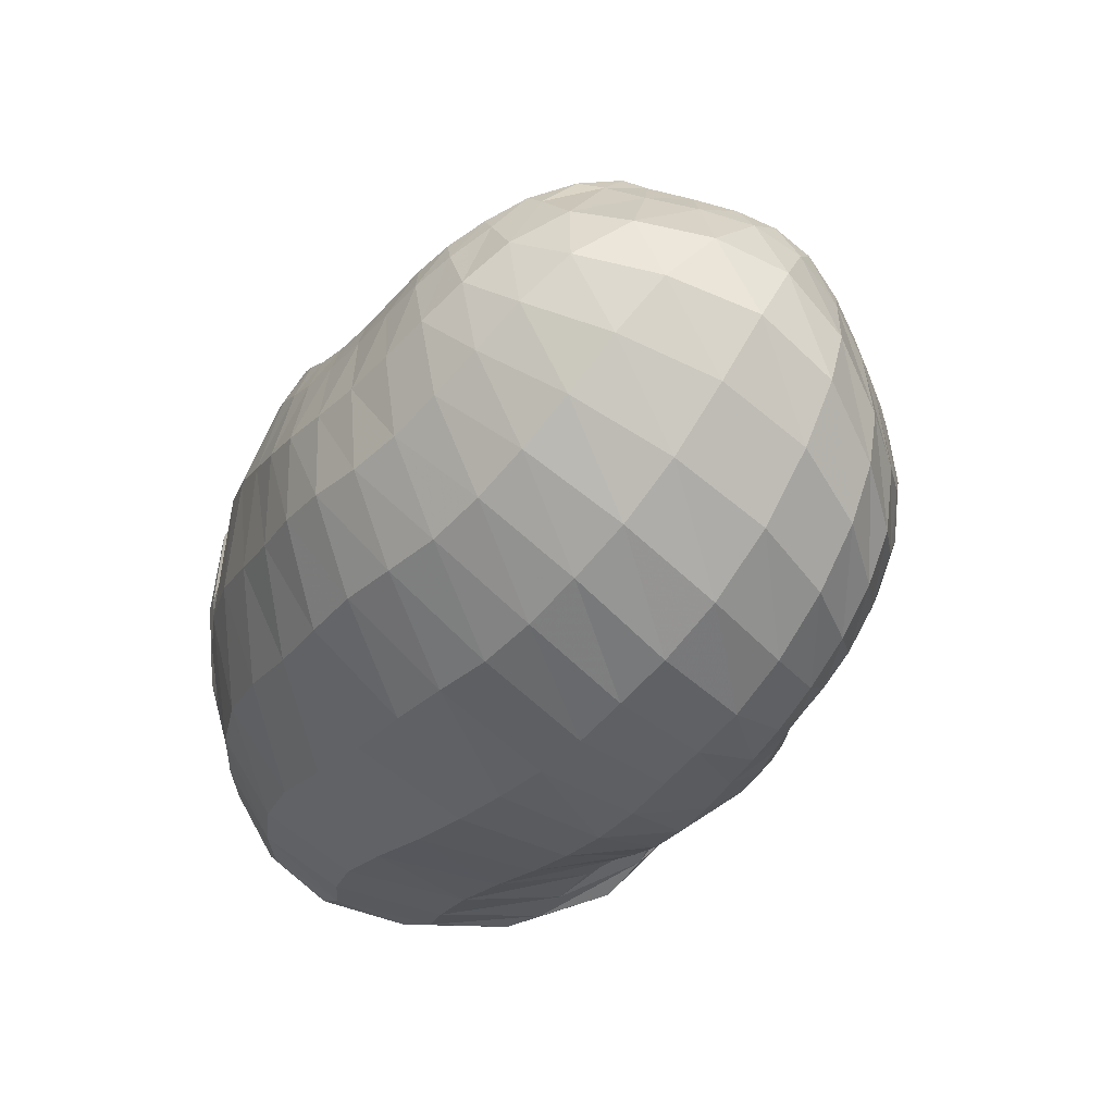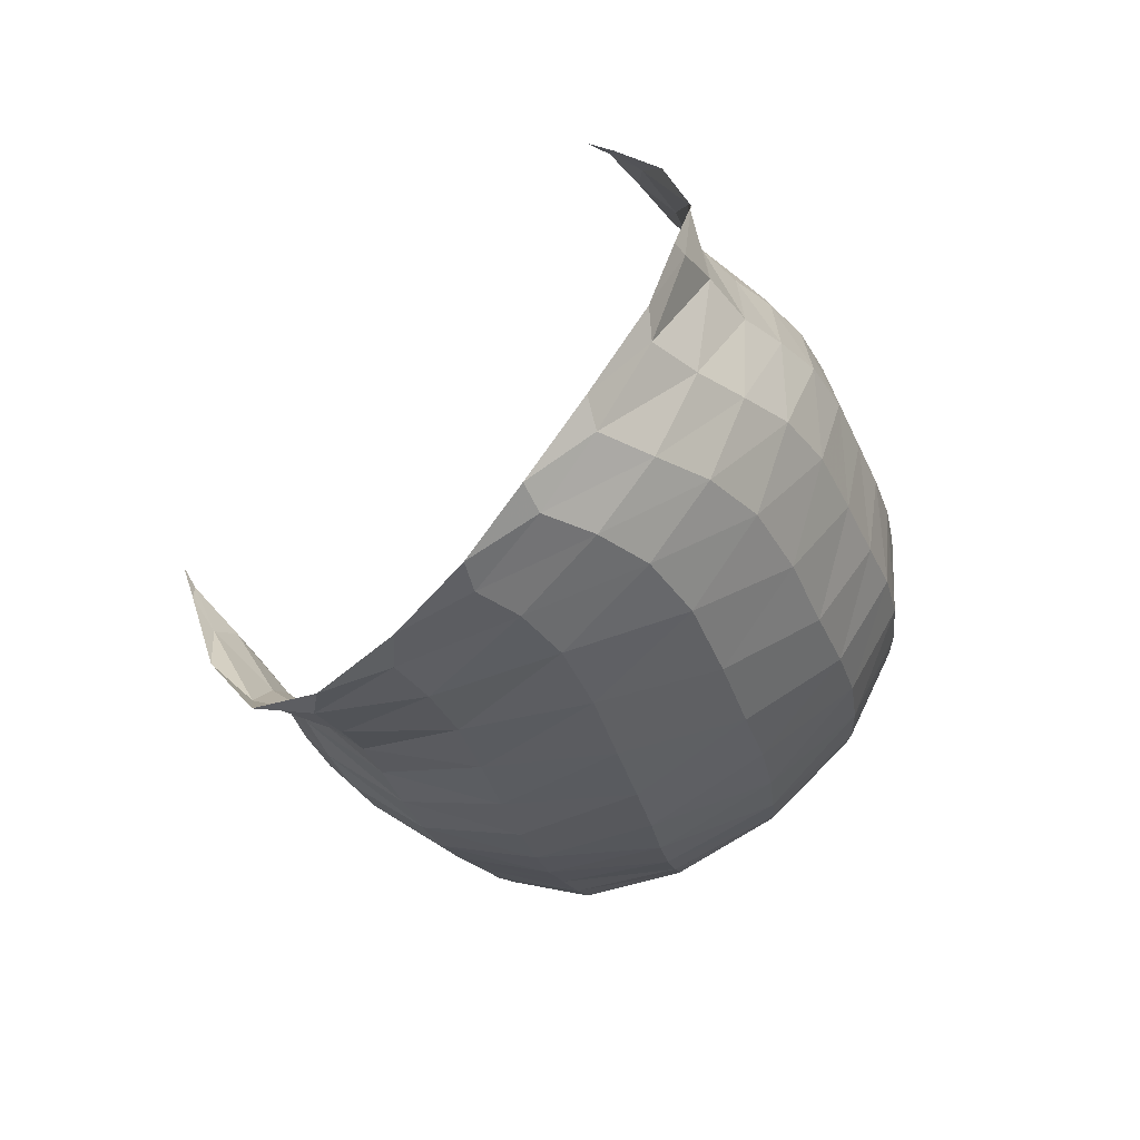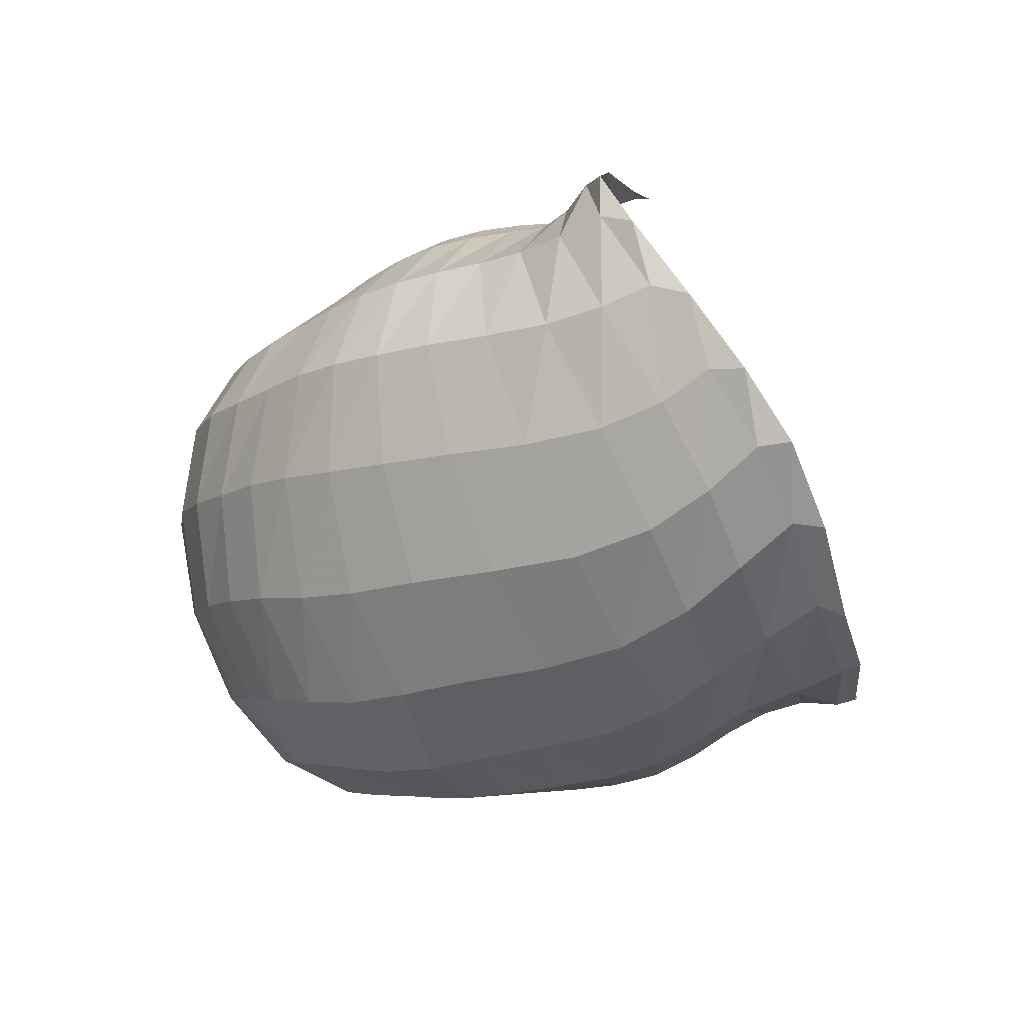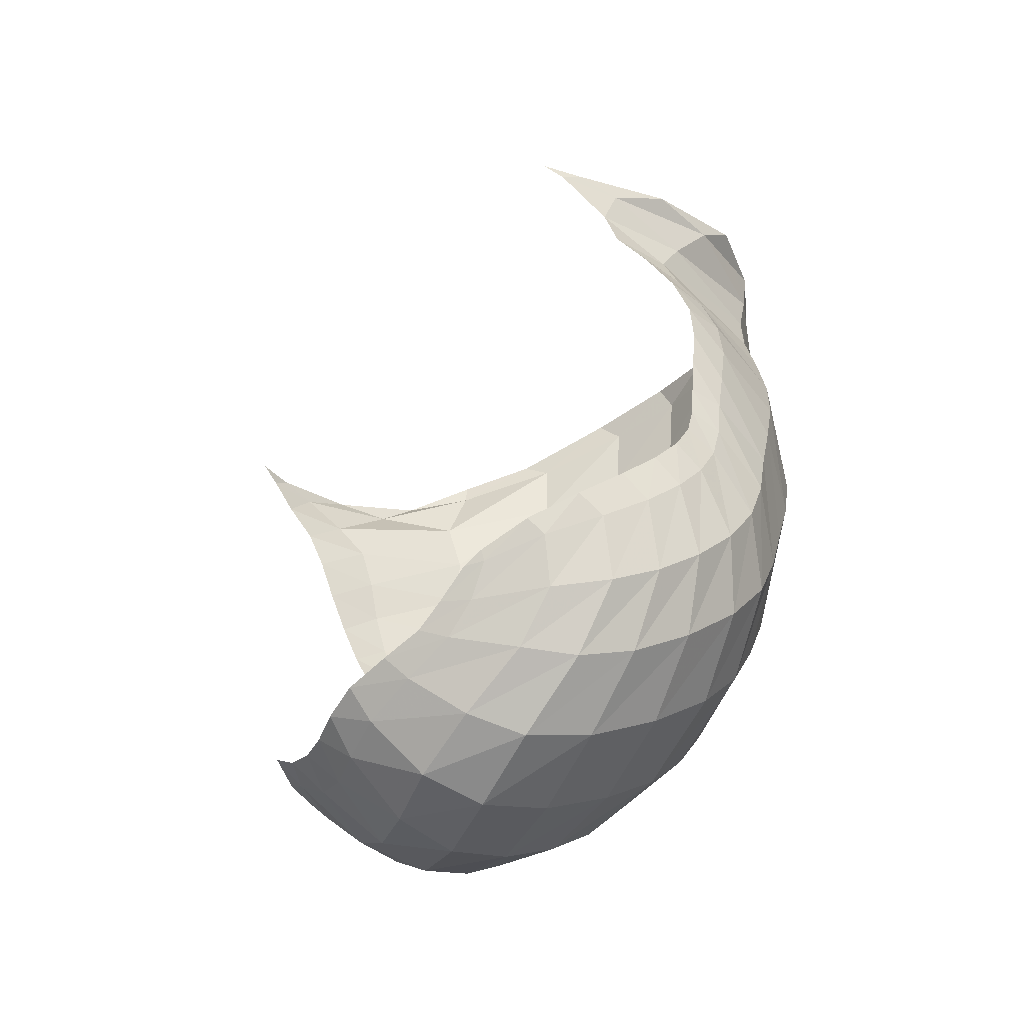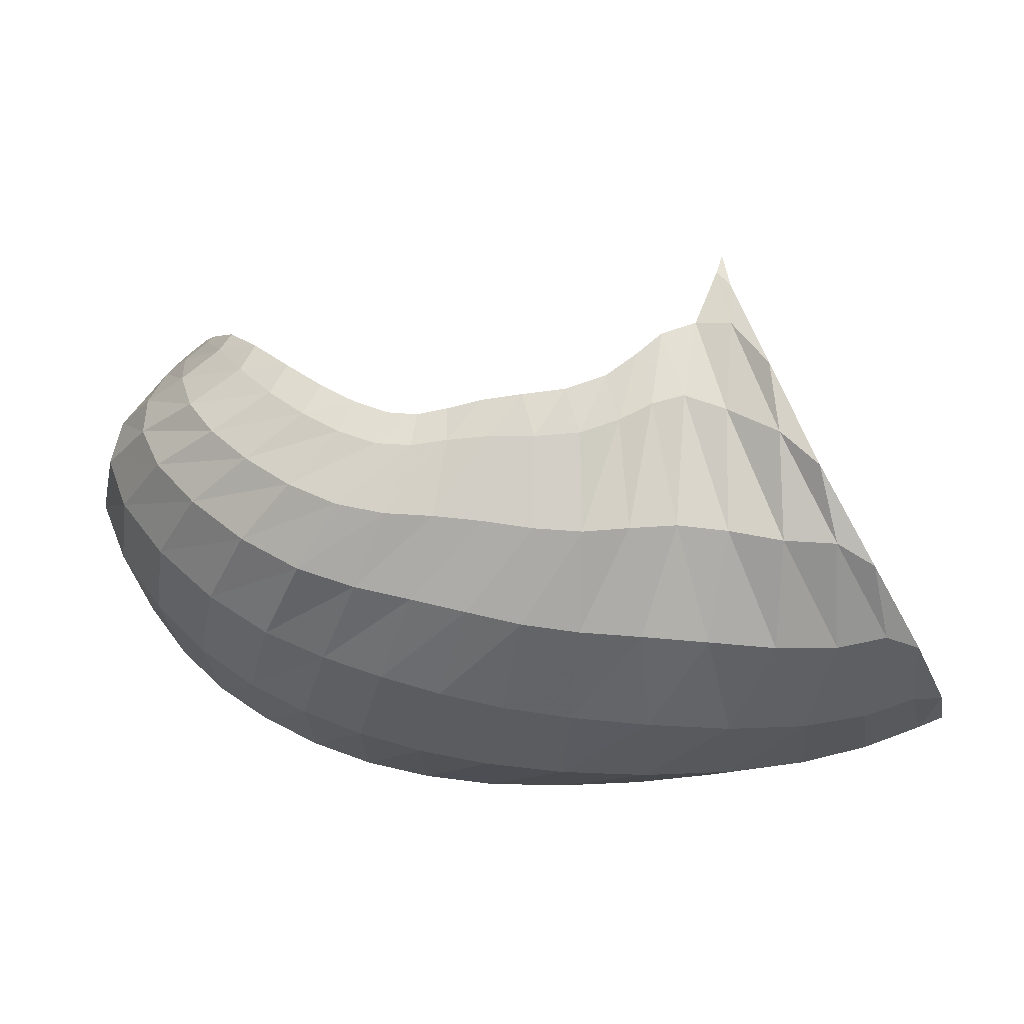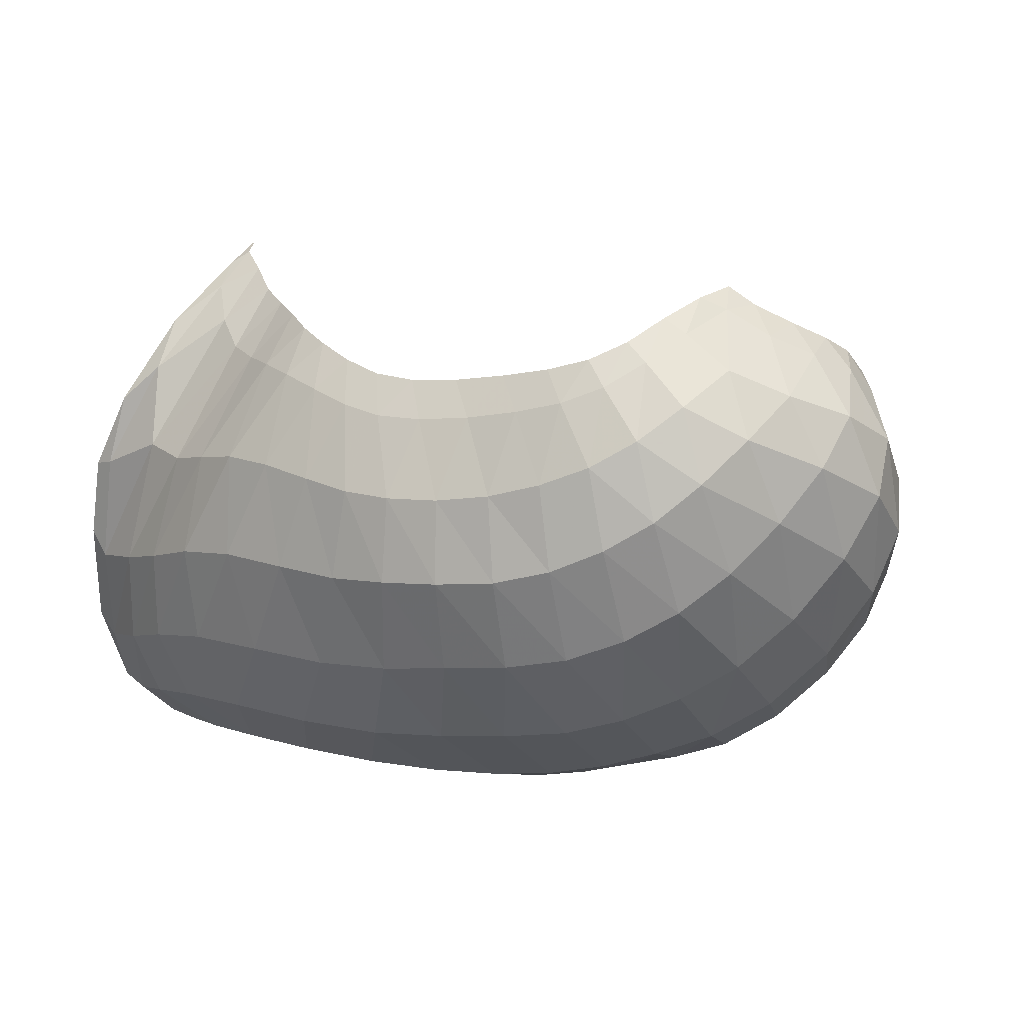
<metadata>
{"format":"obj","ext":"obj","renderer":"f3d","projection":"perspective","resolution":1024,"background":"white","views":[{"elev":-26.2,"azim":67.2,"up":"+Z"},{"elev":-30.6,"azim":-66.1,"up":"+Z"},{"elev":-28.7,"azim":-145.0,"up":"+Y"},{"elev":38.7,"azim":89.3,"up":"+Y"},{"elev":28.8,"azim":176.2,"up":"+Y"},{"elev":3.9,"azim":36.5,"up":"+Z"}]}
</metadata>
<code>
v 142.2 74.22 221.1
v 153 64.18 212.2
v 170.7 54.8 201.4
v 190.3 43.06 193.6
v 210.8 37.75 184.6
v 232.1 39.76 179.2
v 259.1 44.76 180.4
v 281.9 51.59 184.6
v 294.7 68.18 195.5
v 299.7 92.75 204.5
v 132.5 49.55 196.7
v 110.1 38.32 153.4
v 133.6 38.34 159.6
v 161.6 30.3 156.8
v 191.4 25.26 155.6
v 220.5 25.1 149.2
v 248.4 29.48 147.5
v 275.8 38.06 152.1
v 298.4 49.66 163.5
v 312 72.5 181.8
v 311.9 106.6 194.6
v 94.06 53.62 105.2
v 115.8 46.51 99.98
v 153.9 36.02 103.7
v 200.9 36.92 99.75
v 241.5 41.5 101
v 274.4 52.35 104.6
v 302.2 64.26 118.1
v 323.8 79.1 141.7
v 331.6 102.5 169.6
v 318 126.8 187.2
v 95.57 83.42 70.54
v 117.9 80.18 67.86
v 157.3 79.64 64.71
v 202.1 87.28 61.88
v 238.3 95.6 63.74
v 269.8 103.7 71.63
v 300.9 114.9 87.54
v 326.4 127.5 119.6
v 328.7 137.8 151.6
v 315.3 144.8 172.5
v 120.9 133.1 61.13
v 145.5 140.2 64.1
v 174.1 144.5 66.87
v 199.8 145.8 62.76
v 226 148.5 65.4
v 252 149.3 70.06
v 277.3 153.1 80.93
v 298.3 159.3 101.6
v 308 162.1 130.1
v 307.8 157.2 158.2
v 146.9 179.7 91.93
v 155 196 128.4
v 164.5 183.9 110.4
v 182.1 180.2 99.1
v 202.4 175.9 87.48
v 225 173 88.04
v 242.2 168.6 89.4
v 258.9 170.3 94.94
v 277.1 174.3 110.6
v 293.6 172.9 135.7
v 300.3 166 149.2
v 144.7 68.81 217.5
v 140.6 65.88 214.4
v 161.4 59.26 205.6
v 142.5 58.89 207
v 149.7 52.77 196.5
v 180.4 49.07 197.8
v 158.2 48.61 188.6
v 168.8 43.94 185.4
v 200.6 39.13 189.3
v 179.9 38.44 183.5
v 191.4 34.23 180.6
v 220.9 38.13 180.9
v 203.2 32.52 176.6
v 214.4 32.3 172.5
v 245.2 42.2 179.2
v 225.5 33.06 169.6
v 238.2 35.17 168.7
v 271.7 47.47 182
v 252.1 38.18 169.3
v 265.8 41.16 170.9
v 289.5 58.51 189.2
v 277.8 44.61 173.2
v 287.7 50.12 177.4
v 298.3 80.45 201.2
v 295.3 58.35 183.9
v 300.5 69.82 191.3
v 303.3 85.97 198.1
v 305.2 97.1 199.6
v 121.8 38.25 173.3
v 132 42.65 182.7
v 115.8 37.84 154
v 103.2 42.3 132.1
v 147.6 34.67 155.9
v 107.2 43.31 124.9
v 123 38.4 125.3
v 176.2 26.78 157.4
v 139.2 32.86 126.9
v 156.7 28.15 129.5
v 206.5 25.09 152.2
v 175.8 25.95 129.8
v 195.8 25.95 127.4
v 234.1 26.33 147.7
v 214.8 26.39 125.2
v 231.7 27.19 125
v 262.4 33.71 148.9
v 247.6 30.06 125.2
v 262.9 35.09 126
v 287.9 43.01 156.7
v 277.2 40.62 129.3
v 290.4 46 135
v 306.7 58.64 172.4
v 302.2 52.03 142.5
v 312 59.32 152.4
v 312.5 92.97 191
v 319.8 69.4 163.8
v 323.4 84.54 175
v 319.8 104.4 185.9
v 316.5 116.8 190.7
v 99.73 53.78 98.86
v 90.95 67.36 84.04
v 133.3 40.02 102.4
v 98.63 66.8 80.42
v 113.5 59.68 81.58
v 177.2 35.41 102
v 131.3 54.48 82.46
v 153.5 52.84 81.36
v 222.6 38.63 99.71
v 178.5 54.83 78.66
v 203 58.1 77.22
v 258.7 46.38 102.1
v 224.7 61.49 78.01
v 243.6 66 79.21
v 289 58.23 110.2
v 260.7 71.49 81.08
v 276.4 76.76 85.45
v 313.8 71.15 128.5
v 291.5 82.28 92.15
v 305.7 88.89 101.2
v 330.9 89.2 156.1
v 318.6 96.32 114.4
v 329.6 104 130.9
v 323.8 117.6 182
v 335.8 112.1 147.7
v 333.7 121 162.9
v 323.7 130.4 176.3
v 317.4 136.4 181.6
v 104.3 85.01 68.09
v 106 105.4 62.87
v 135.5 78.07 66.83
v 115.9 110.6 60.6
v 129.7 108.7 59.36
v 180.3 83.39 62.7
v 146.7 109.6 58.94
v 165.4 112.7 58.18
v 221.3 91.22 62.22
v 183.9 116 56.91
v 200.8 118.6 56.17
v 254.2 99.79 66.86
v 216.3 121.4 56.64
v 231 124.5 58.93
v 285.5 108.7 77.68
v 245.7 126.9 62.48
v 260.6 129.2 66.01
v 315.3 121.6 102.2
v 275.7 132.6 71
v 290.7 137.1 80.32
v 331.5 132.6 136.6
v 304.3 141.9 93.66
v 314.6 145.9 108.5
v 320.1 142.1 166.4
v 319.6 149.1 123.1
v 319.1 151.7 137.9
v 315 151.4 156
v 312.2 151.4 163.6
v 131.4 139.8 62.33
v 136 159.8 69.98
v 160.2 142.3 66.66
v 145.7 165.9 78.08
v 158.7 168.3 87.61
v 187.1 145.4 64.58
v 169.6 170.4 92.6
v 178.9 170.1 88.71
v 212.7 147 63.17
v 188.4 168.5 82.76
v 199.3 167.1 78.62
v 239.1 149.1 68.01
v 211.4 166.8 77.89
v 223.6 166.4 79.48
v 264.6 150.4 73.91
v 234.5 164.9 81
v 244.3 163.2 81.97
v 288.9 156.4 90.44
v 253.7 163 84.1
v 263.6 164.8 88.43
v 304.9 161.7 114
v 273.1 167.2 94.95
v 282.1 169.4 104
v 308.7 158.6 150.2
v 290.5 171 116.1
v 297 170.2 131.3
v 301.6 165.4 146.8
v 302.1 164 152
v 154.1 191.8 117.7
v 155.3 185.1 106.7
v 157.3 193.4 122.8
v 174.4 182.3 107
v 191.3 177.5 91.54
v 214.2 174.8 87.02
v 234.2 170.4 88.79
v 250.3 168.6 91.11
v 267.8 172.3 101.4
v 286.3 175.2 122.3
v 299.2 167.2 147.5
g foo
f 63 1 64
f 64 11 66
f 66 2 63
f 63 64 66
f 2 66 67
f 11 92 66
f 13 67 92
f 67 66 92
f 11 91 92
f 12 93 91
f 13 92 93
f 92 91 93
f 65 2 67
f 67 13 69
f 69 3 65
f 65 67 69
f 13 95 69
f 14 70 95
f 3 69 70
f 70 69 95
f 68 3 70
f 70 14 72
f 72 4 68
f 68 70 72
f 14 98 72
f 15 73 98
f 4 72 73
f 73 72 98
f 71 4 73
f 73 15 75
f 75 5 71
f 71 73 75
f 15 101 75
f 16 76 101
f 5 75 76
f 76 75 101
f 74 5 76
f 76 16 78
f 78 6 74
f 74 76 78
f 16 104 78
f 17 79 104
f 6 78 79
f 79 78 104
f 77 6 79
f 79 17 81
f 81 7 77
f 77 79 81
f 17 107 81
f 18 82 107
f 7 81 82
f 82 81 107
f 80 7 82
f 82 18 84
f 84 8 80
f 80 82 84
f 18 110 84
f 19 85 110
f 8 84 85
f 85 84 110
f 83 8 85
f 85 19 87
f 87 9 83
f 83 85 87
f 19 113 87
f 20 88 113
f 9 87 88
f 88 87 113
f 86 9 88
f 88 20 89
f 89 10 86
f 86 88 89
f 20 116 89
f 21 90 116
f 10 89 90
f 90 89 116
f 93 12 94
f 94 22 96
f 96 13 93
f 93 94 96
f 22 121 96
f 23 97 121
f 13 96 97
f 97 96 121
f 95 13 97
f 97 23 99
f 99 14 95
f 95 97 99
f 23 123 99
f 24 100 123
f 14 99 100
f 100 99 123
f 98 14 100
f 100 24 102
f 102 15 98
f 98 100 102
f 24 126 102
f 25 103 126
f 15 102 103
f 103 102 126
f 101 15 103
f 103 25 105
f 105 16 101
f 101 103 105
f 25 129 105
f 26 106 129
f 16 105 106
f 106 105 129
f 104 16 106
f 106 26 108
f 108 17 104
f 104 106 108
f 26 132 108
f 27 109 132
f 17 108 109
f 109 108 132
f 107 17 109
f 109 27 111
f 111 18 107
f 107 109 111
f 27 135 111
f 28 112 135
f 18 111 112
f 112 111 135
f 110 18 112
f 112 28 114
f 114 19 110
f 110 112 114
f 28 138 114
f 29 115 138
f 19 114 115
f 115 114 138
f 113 19 115
f 115 29 117
f 117 20 113
f 113 115 117
f 29 141 117
f 30 118 141
f 20 117 118
f 118 117 141
f 116 20 118
f 118 30 119
f 119 21 116
f 116 118 119
f 30 144 119
f 31 120 144
f 21 119 120
f 120 119 144
f 121 22 122
f 122 32 124
f 124 23 121
f 121 122 124
f 32 149 124
f 33 125 149
f 23 124 125
f 125 124 149
f 123 23 125
f 125 33 127
f 127 24 123
f 123 125 127
f 33 151 127
f 34 128 151
f 24 127 128
f 128 127 151
f 126 24 128
f 128 34 130
f 130 25 126
f 126 128 130
f 34 154 130
f 35 131 154
f 25 130 131
f 131 130 154
f 129 25 131
f 131 35 133
f 133 26 129
f 129 131 133
f 35 157 133
f 36 134 157
f 26 133 134
f 134 133 157
f 132 26 134
f 134 36 136
f 136 27 132
f 132 134 136
f 36 160 136
f 37 137 160
f 27 136 137
f 137 136 160
f 135 27 137
f 137 37 139
f 139 28 135
f 135 137 139
f 37 163 139
f 38 140 163
f 28 139 140
f 140 139 163
f 138 28 140
f 140 38 142
f 142 29 138
f 138 140 142
f 38 166 142
f 39 143 166
f 29 142 143
f 143 142 166
f 141 29 143
f 143 39 145
f 145 30 141
f 141 143 145
f 39 169 145
f 40 146 169
f 30 145 146
f 146 145 169
f 144 30 146
f 146 40 147
f 147 31 144
f 144 146 147
f 40 172 147
f 41 148 172
f 31 147 148
f 148 147 172
f 149 32 150
f 150 42 152
f 152 33 149
f 149 150 152
f 42 177 152
f 43 153 177
f 33 152 153
f 153 152 177
f 151 33 153
f 153 43 155
f 155 34 151
f 151 153 155
f 43 179 155
f 44 156 179
f 34 155 156
f 156 155 179
f 154 34 156
f 156 44 158
f 158 35 154
f 154 156 158
f 44 182 158
f 45 159 182
f 35 158 159
f 159 158 182
f 157 35 159
f 159 45 161
f 161 36 157
f 157 159 161
f 45 185 161
f 46 162 185
f 36 161 162
f 162 161 185
f 160 36 162
f 162 46 164
f 164 37 160
f 160 162 164
f 46 188 164
f 47 165 188
f 37 164 165
f 165 164 188
f 163 37 165
f 165 47 167
f 167 38 163
f 163 165 167
f 47 191 167
f 48 168 191
f 38 167 168
f 168 167 191
f 166 38 168
f 168 48 170
f 170 39 166
f 166 168 170
f 48 194 170
f 49 171 194
f 39 170 171
f 171 170 194
f 169 39 171
f 171 49 173
f 173 40 169
f 169 171 173
f 49 197 173
f 50 174 197
f 40 173 174
f 174 173 197
f 172 40 174
f 174 50 175
f 175 41 172
f 172 174 175
f 50 200 175
f 51 176 200
f 41 175 176
f 176 175 200
f 177 42 178
f 178 52 180
f 180 43 177
f 177 178 180
f 43 180 181
f 52 206 180
f 54 181 206
f 181 180 206
f 52 205 206
f 53 207 205
f 54 206 207
f 206 205 207
f 179 43 181
f 181 54 183
f 183 44 179
f 179 181 183
f 54 208 183
f 55 184 208
f 44 183 184
f 184 183 208
f 182 44 184
f 184 55 186
f 186 45 182
f 182 184 186
f 55 209 186
f 56 187 209
f 45 186 187
f 187 186 209
f 185 45 187
f 187 56 189
f 189 46 185
f 185 187 189
f 56 210 189
f 57 190 210
f 46 189 190
f 190 189 210
f 188 46 190
f 190 57 192
f 192 47 188
f 188 190 192
f 57 211 192
f 58 193 211
f 47 192 193
f 193 192 211
f 191 47 193
f 193 58 195
f 195 48 191
f 191 193 195
f 58 212 195
f 59 196 212
f 48 195 196
f 196 195 212
f 194 48 196
f 196 59 198
f 198 49 194
f 194 196 198
f 59 213 198
f 60 199 213
f 49 198 199
f 199 198 213
f 197 49 199
f 199 60 201
f 201 50 197
f 197 199 201
f 60 214 201
f 61 202 214
f 50 201 202
f 202 201 214
f 200 50 202
f 202 61 203
f 203 51 200
f 200 202 203
f 61 215 203
f 62 204 215
f 51 203 204
f 204 203 215
g

</code>
